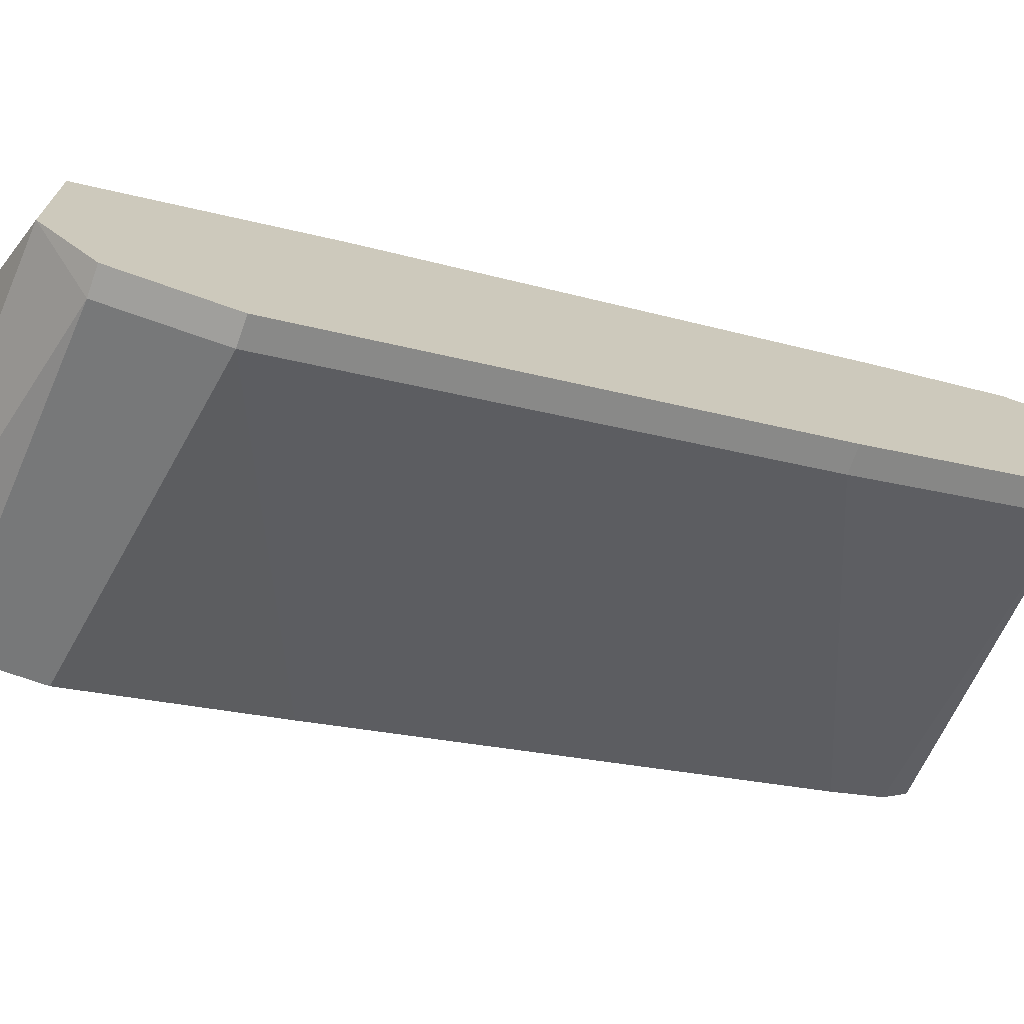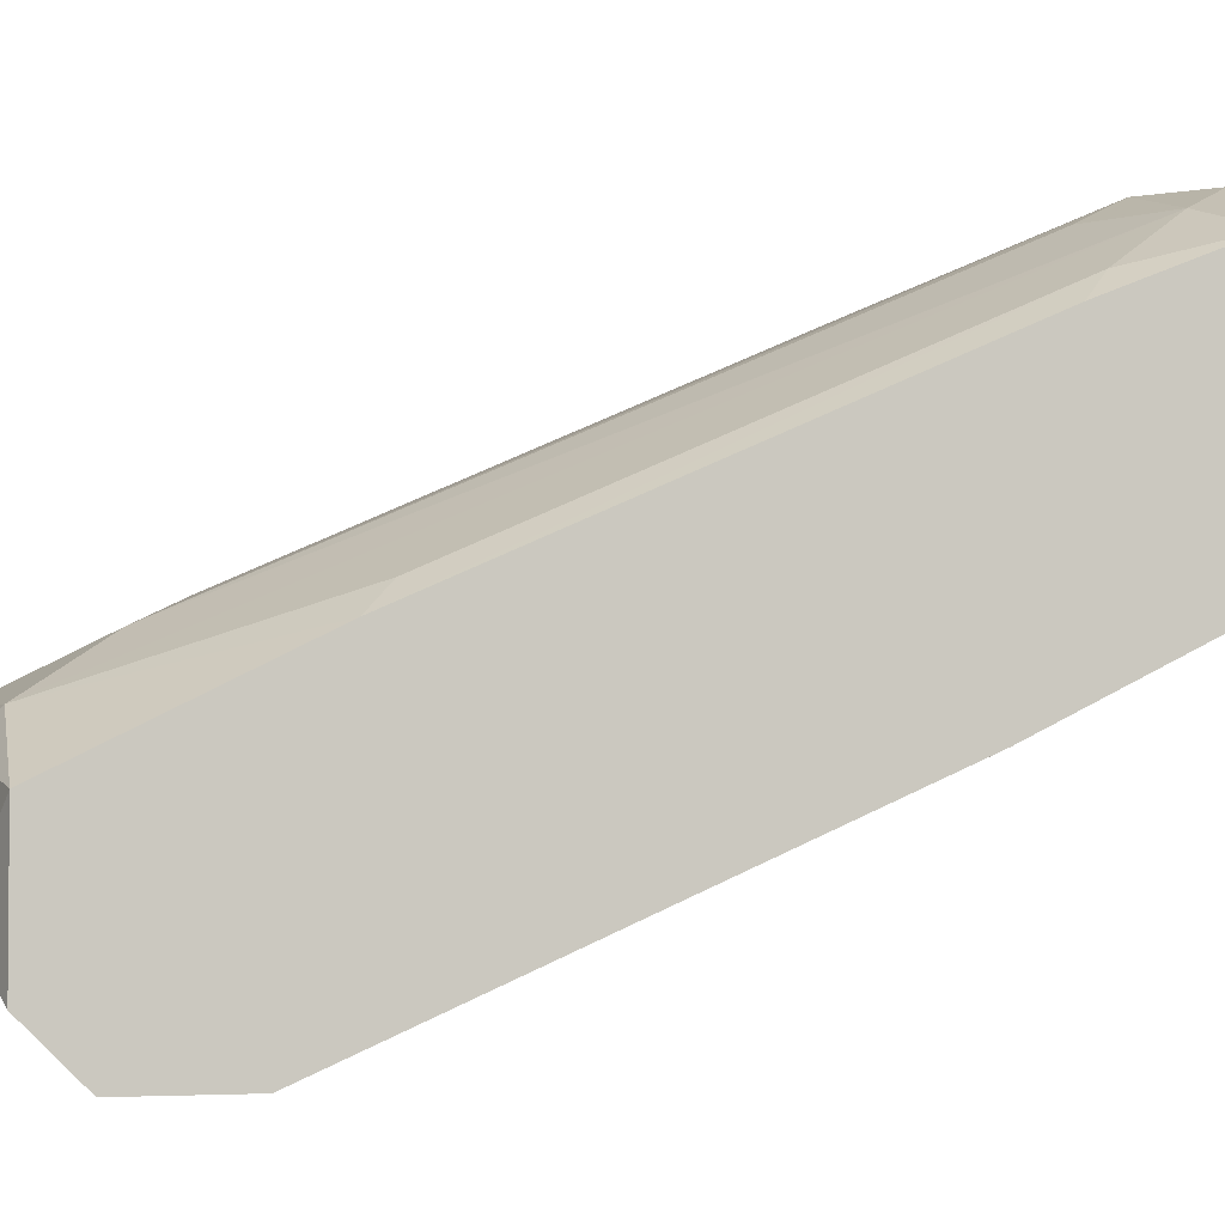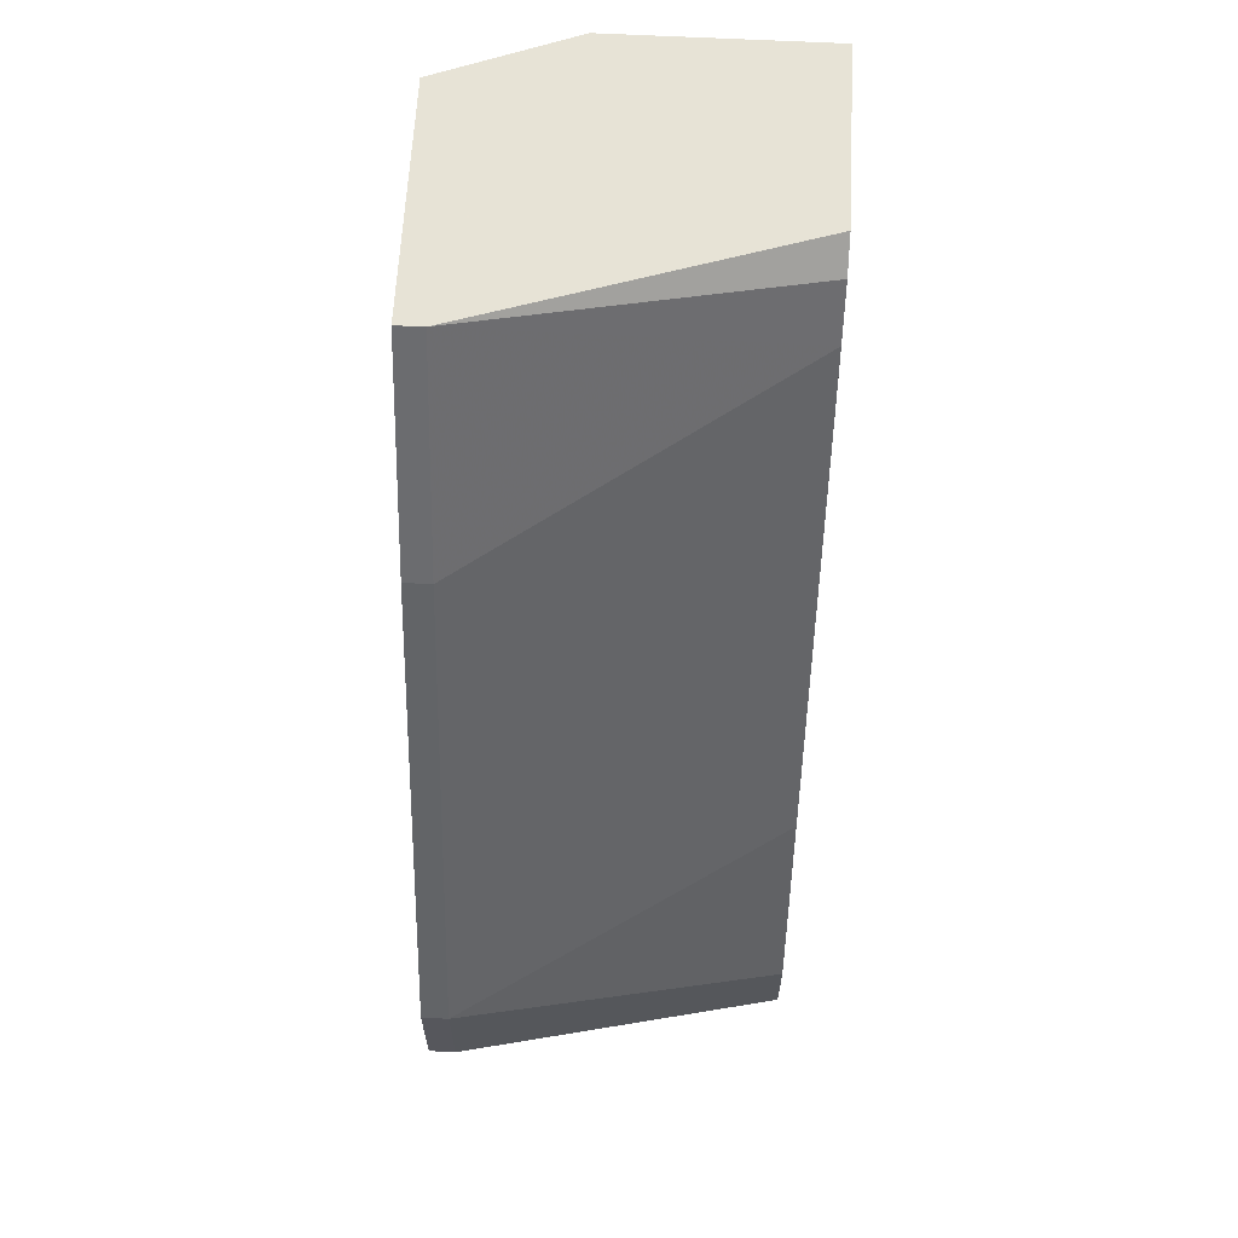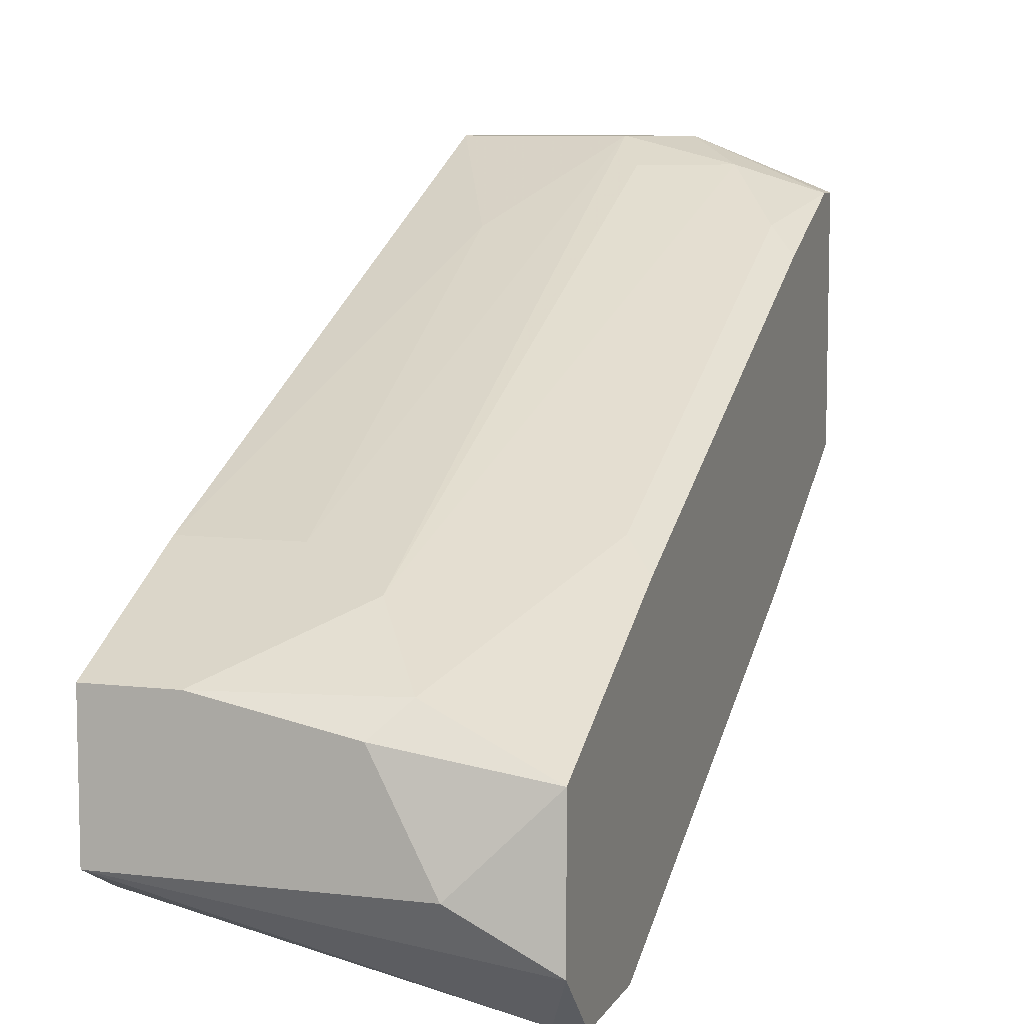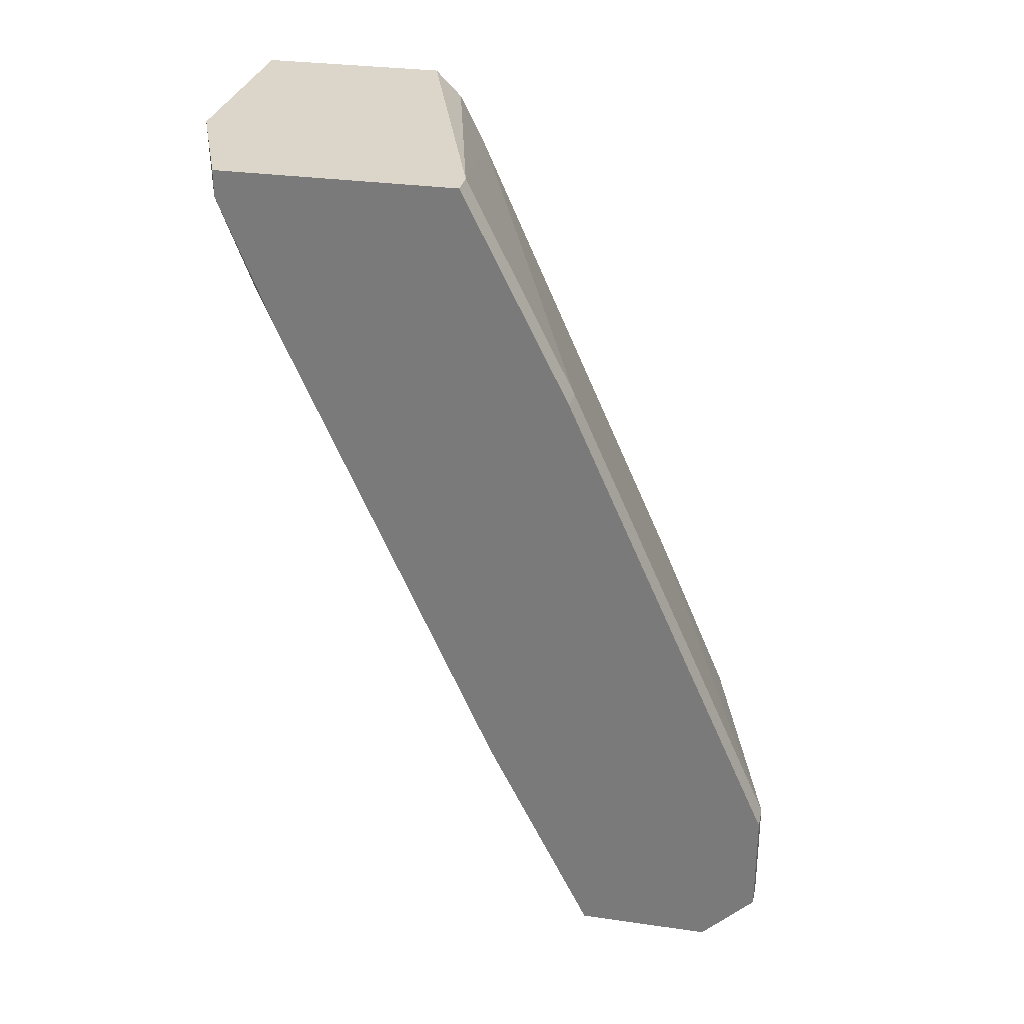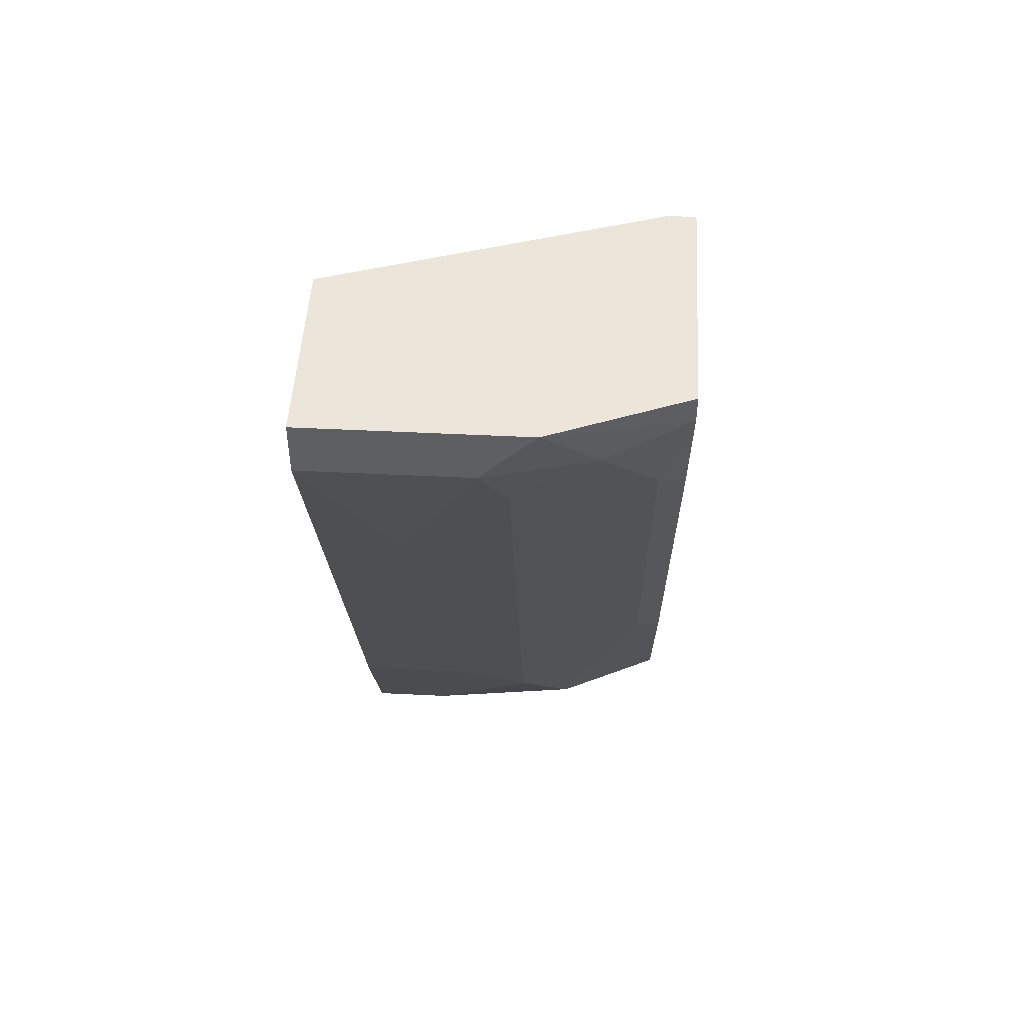
<metadata>
{"format":"obj","ext":"obj","renderer":"f3d","projection":"perspective","resolution":1024,"background":"white","views":[{"elev":-71.2,"azim":70.5,"up":"+Z"},{"elev":-2.9,"azim":77.2,"up":"+Z"},{"elev":62.6,"azim":-177.0,"up":"+Y"},{"elev":8.2,"azim":18.1,"up":"+Z"},{"elev":29.8,"azim":101.9,"up":"+Y"},{"elev":48.3,"azim":3.2,"up":"+Y"}]}
</metadata>
<code>
v 0.006119 -0.02293 0.01036
v 0.006119 0.003839 0.02591
v 0.004391 -0.02293 0.01382
v 0.004391 0.005569 0.02677
v 0.007847 0.001247 0.02418
v 0.007847 -0.01429 0.01727
v 0.007847 0.005569 0.01727
v 0.007847 -0.01688 0.006909
v 0.007847 -0.02034 0.006909
v 0.007847 -0.001342 0.01382
v 7.5e-05 -0.02293 0.01469
v 7.5e-05 -0.002206 0.02418
v 0.00871 -0.02207 0.008638
v 0.00871 -0.02207 0.01296
v 0.00871 -0.01516 0.01641
v 0.00871 0.005569 0.02505
v 0.00871 0.005569 0.01727
v 0.00871 0.000385 0.02332
v 0.00871 0.004704 0.02505
v 0.00871 -0.01688 0.006909
v 0.00871 -0.02034 0.006909
v 0.00871 -0.001342 0.01382
v 0.005255 -0.02207 0.01469
v 0.003527 0.002112 0.02591
v 0.003527 -0.01947 0.01641
v 0.002667 0.003839 0.02677
v -0.002517 -0.02293 0.01469
v -0.002517 -0.02293 0.01036
v -0.002517 -0.01775 0.01727
v -0.002517 -0.01861 0.009501
v -0.002517 0.005569 0.02677
v -0.002517 0.005569 0.02072
v -0.002517 0.004704 0.01986
v -0.002517 0.003839 0.02677
v -0.002517 -0.01256 0.01209
v -0.002517 0.002977 0.019
v -0.002517 -0.0212 0.009501
v 0.000939 -0.01775 0.01727
f 14 3 1
f 3 28 1
f 13 14 1
f 28 13 1
f 19 4 2
f 2 4 26
f 19 2 5
f 2 23 5
f 2 25 23
f 24 25 2
f 24 2 26
f 3 23 11
f 27 3 11
f 3 14 23
f 27 28 3
f 7 4 17
f 31 4 7
f 17 4 16
f 4 19 16
f 4 34 26
f 4 31 34
f 5 6 15
f 23 6 5
f 18 5 15
f 18 19 5
f 6 23 15
f 7 17 10
f 7 10 36
f 31 7 32
f 7 33 32
f 33 7 36
f 20 9 8
f 9 30 8
f 10 20 8
f 10 8 36
f 8 30 35
f 36 8 35
f 13 9 21
f 13 28 9
f 9 20 21
f 28 37 9
f 37 30 9
f 10 17 22
f 20 10 22
f 23 25 11
f 25 38 11
f 38 27 11
f 26 34 12
f 26 12 38
f 34 29 12
f 12 29 38
f 20 14 13
f 20 13 21
f 14 18 15
f 23 14 15
f 14 19 18
f 14 20 19
f 19 17 16
f 19 20 17
f 17 20 22
f 25 24 26
f 25 26 38
f 27 37 28
f 34 27 29
f 29 27 38
f 31 27 34
f 31 37 27
f 30 33 36
f 37 33 30
f 30 36 35
f 33 31 32
f 37 31 33

</code>
